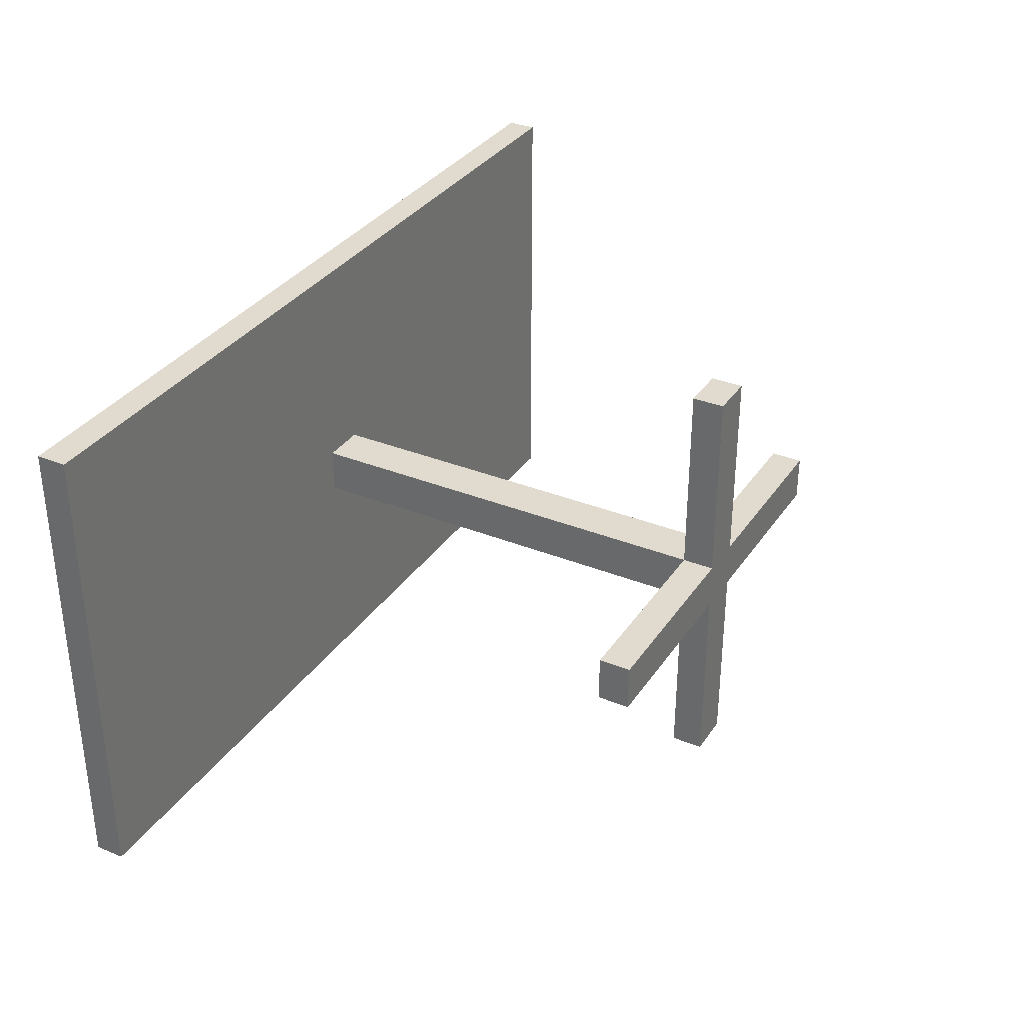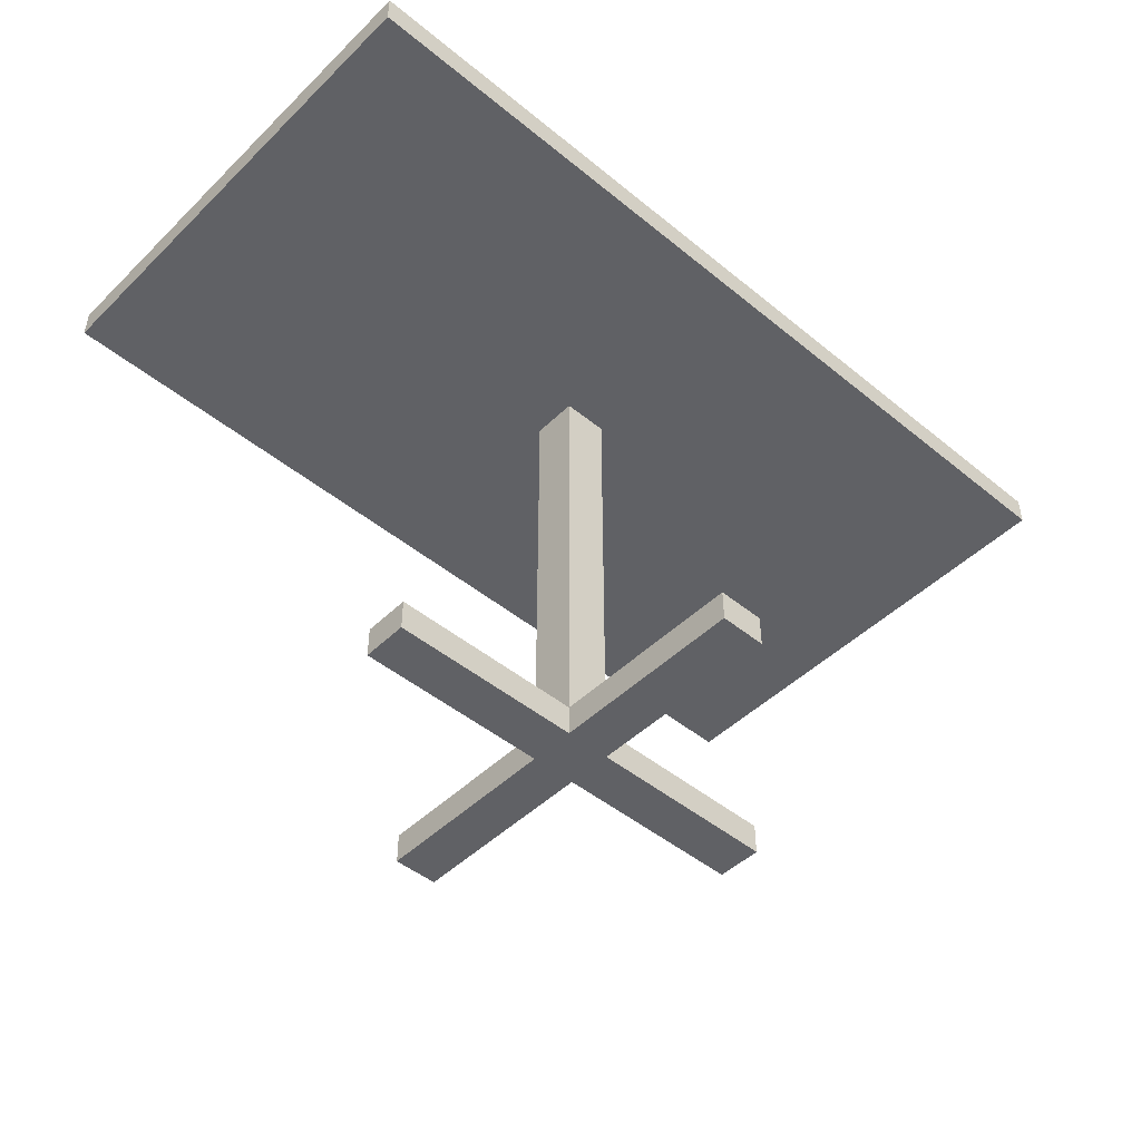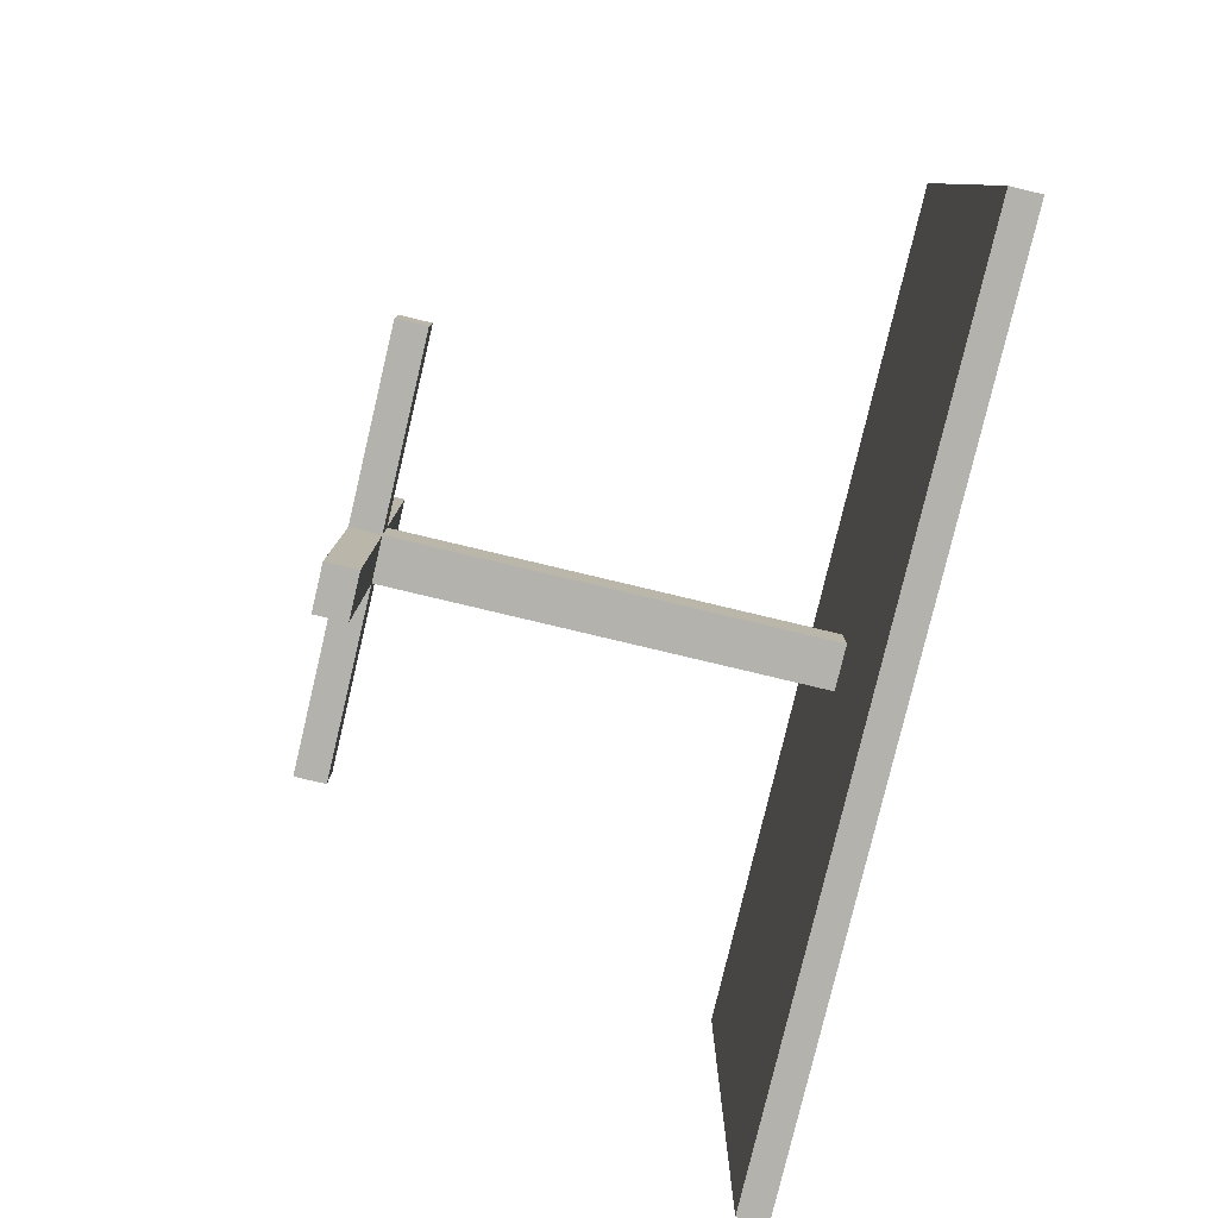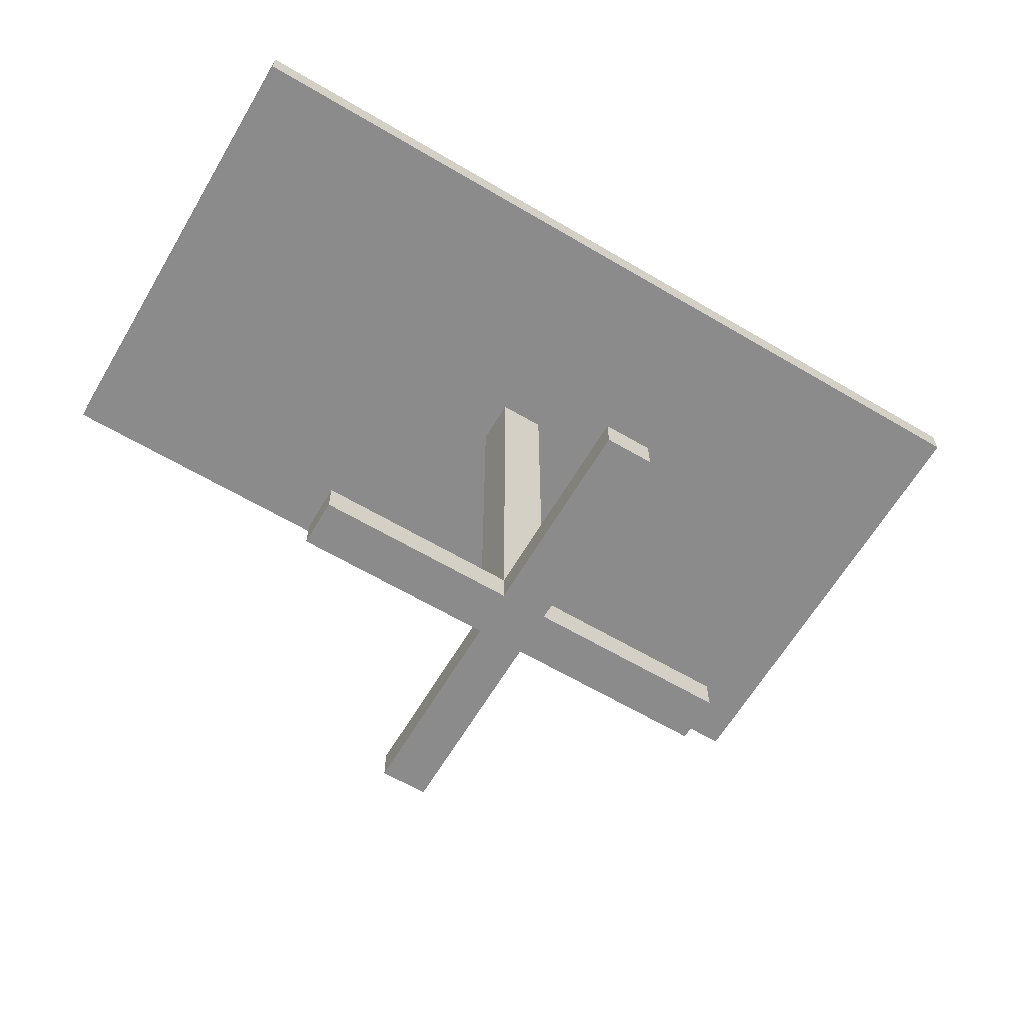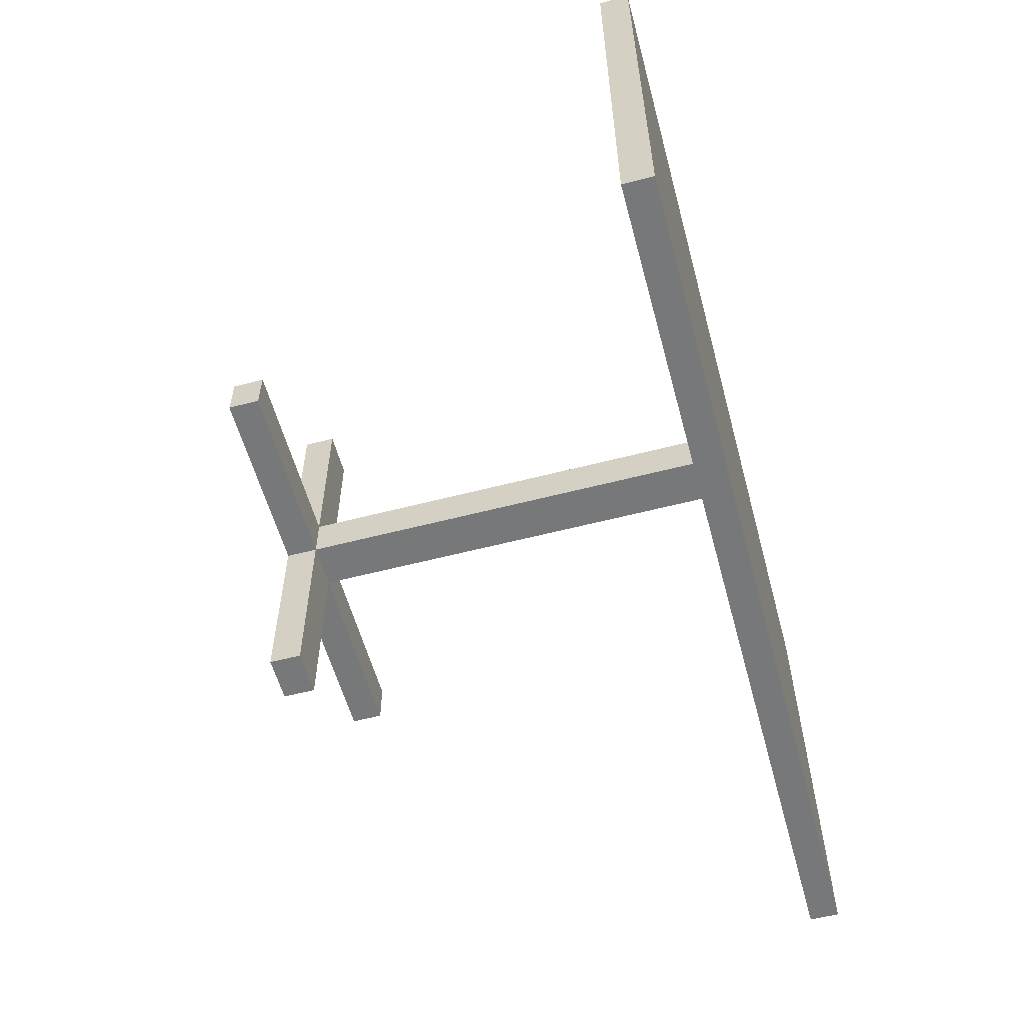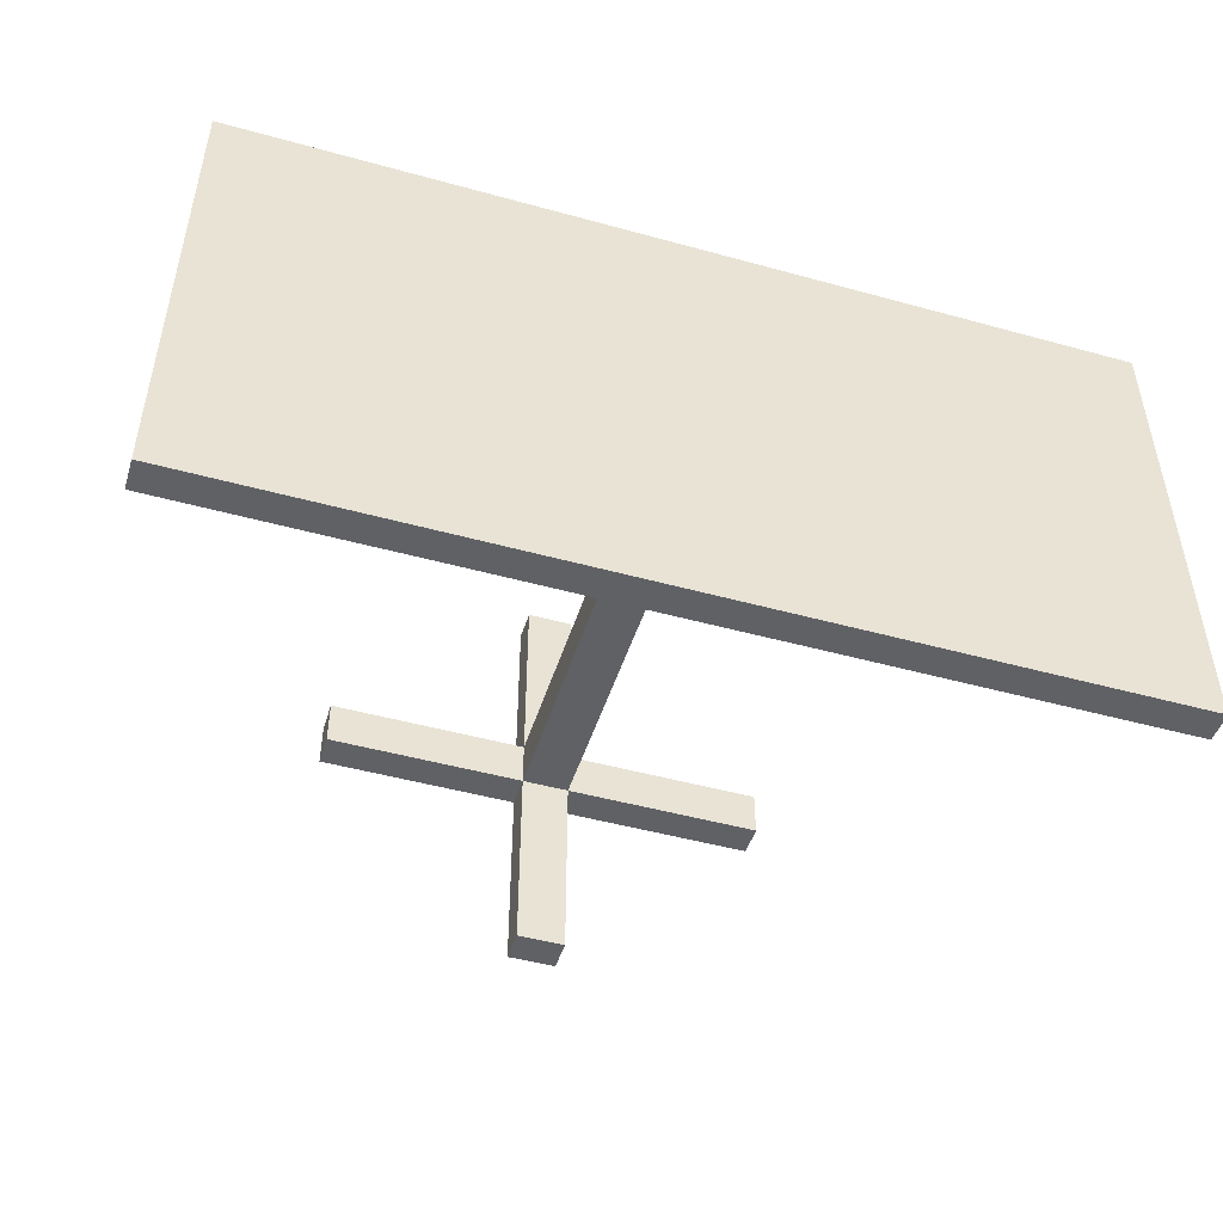
<metadata>
{"format":"obj","ext":"obj","renderer":"f3d","projection":"perspective","resolution":1024,"background":"white","views":[{"elev":33.5,"azim":-61.1,"up":"+Z"},{"elev":-47.3,"azim":137.3,"up":"+Y"},{"elev":-79.6,"azim":76.6,"up":"+Z"},{"elev":-63.8,"azim":149.3,"up":"+Y"},{"elev":-57.4,"azim":105.1,"up":"+Z"},{"elev":-47.9,"azim":162.8,"up":"+Z"}]}
</metadata>
<code>
o Cube.002
v -5.907 1.005 -1.918
v -5.907 1.069 -1.918
v -5.907 1.005 -2.957
v -5.907 1.069 -2.957
v -3.977 1.005 -1.918
v -3.977 1.069 -1.918
v -3.977 1.005 -2.957
v -3.977 1.069 -2.957
v -4.942 1.005 -2.957
v -4.942 1.069 -2.957
v -4.942 1.005 -1.918
v -4.942 1.069 -1.918
v -5.907 1.005 -2.438
v -5.907 1.069 -2.438
v -3.977 1.005 -2.438
v -3.977 1.069 -2.438
v -4.942 1.069 -2.438
v -4.942 1.005 -2.438
v -4.991 0.000226 -2.389
v -4.991 1.005 -2.389
v -4.991 0.000226 -2.487
v -4.991 1.005 -2.487
v -4.893 0.000226 -2.389
v -4.893 1.005 -2.389
v -4.893 0.000226 -2.487
v -4.893 1.005 -2.487
v -4.991 0.06847 -2.389
v -4.991 0.06847 -2.487
v -4.893 0.06847 -2.487
v -4.893 0.06847 -2.389
v -4.893 0.000226 -1.972
v -4.893 0.06847 -1.972
v -4.991 0.06847 -1.972
v -4.991 0.000226 -1.972
v -4.476 0.000226 -2.487
v -4.476 0.06847 -2.487
v -4.476 0.06847 -2.389
v -4.476 0.000226 -2.389
v -4.991 0.000226 -2.904
v -4.991 0.06847 -2.904
v -4.893 0.06847 -2.904
v -4.893 0.000226 -2.904
v -5.408 0.000226 -2.389
v -5.408 0.06847 -2.389
v -5.408 0.06847 -2.487
v -5.408 0.000226 -2.487
f 13 14 4 3
f 9 10 8 7
f 15 16 6 5
f 11 12 2 1
f 18 15 5 11
f 17 14 2 12
f 16 17 12 6
f 13 18 11 1
f 5 6 12 11
f 3 4 10 9
f 3 9 18 13
f 8 10 17 16
f 10 4 14 17
f 9 7 15 18
f 7 8 16 15
f 1 2 14 13
f 27 20 22 28
f 28 22 26 29
f 29 26 24 30
f 30 24 20 27
f 21 25 23 19
f 26 22 20 24
f 31 32 33 34
f 30 32 31 23
f 27 33 32 30
f 19 34 33 27
f 23 31 34 19
f 35 36 37 38
f 29 36 35 25
f 30 37 36 29
f 23 38 37 30
f 25 35 38 23
f 39 40 41 42
f 28 40 39 21
f 29 41 40 28
f 25 42 41 29
f 21 39 42 25
f 43 44 45 46
f 27 44 43 19
f 28 45 44 27
f 21 46 45 28
f 19 43 46 21

</code>
